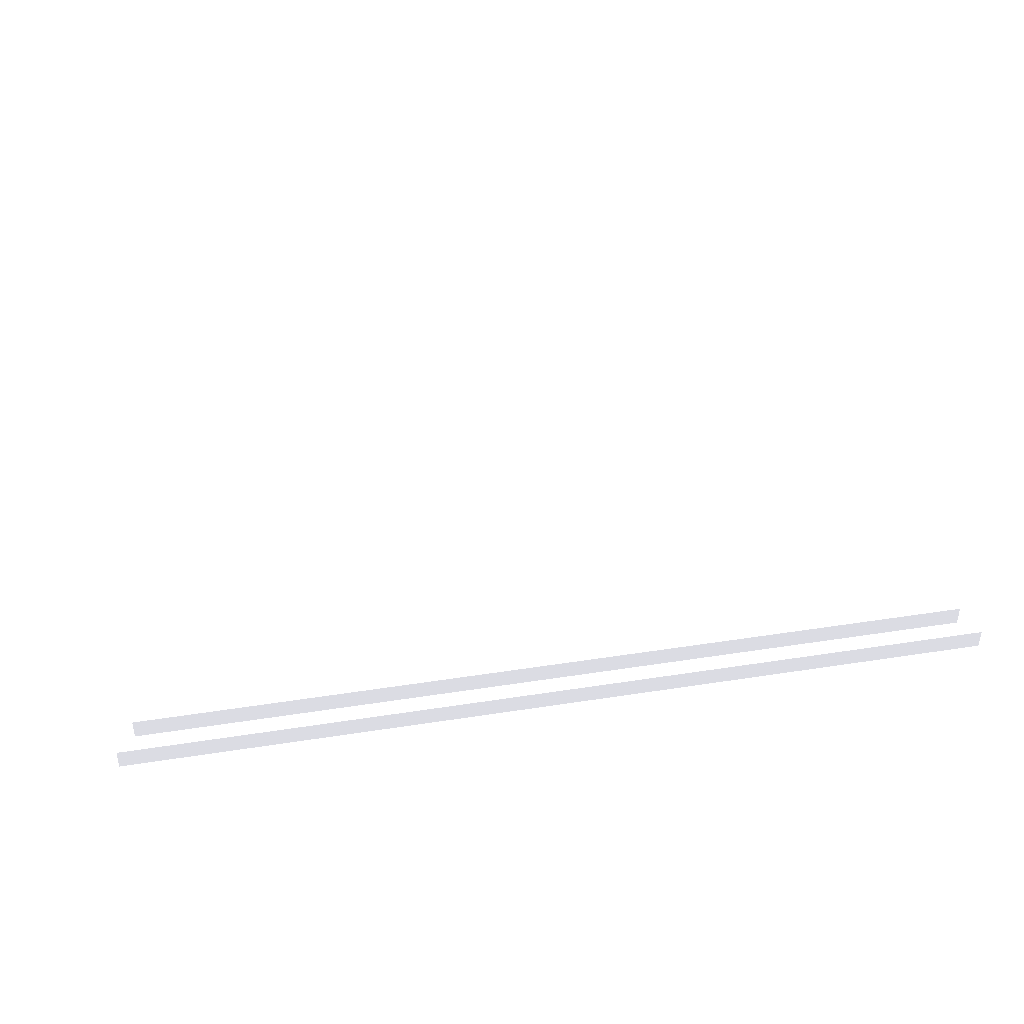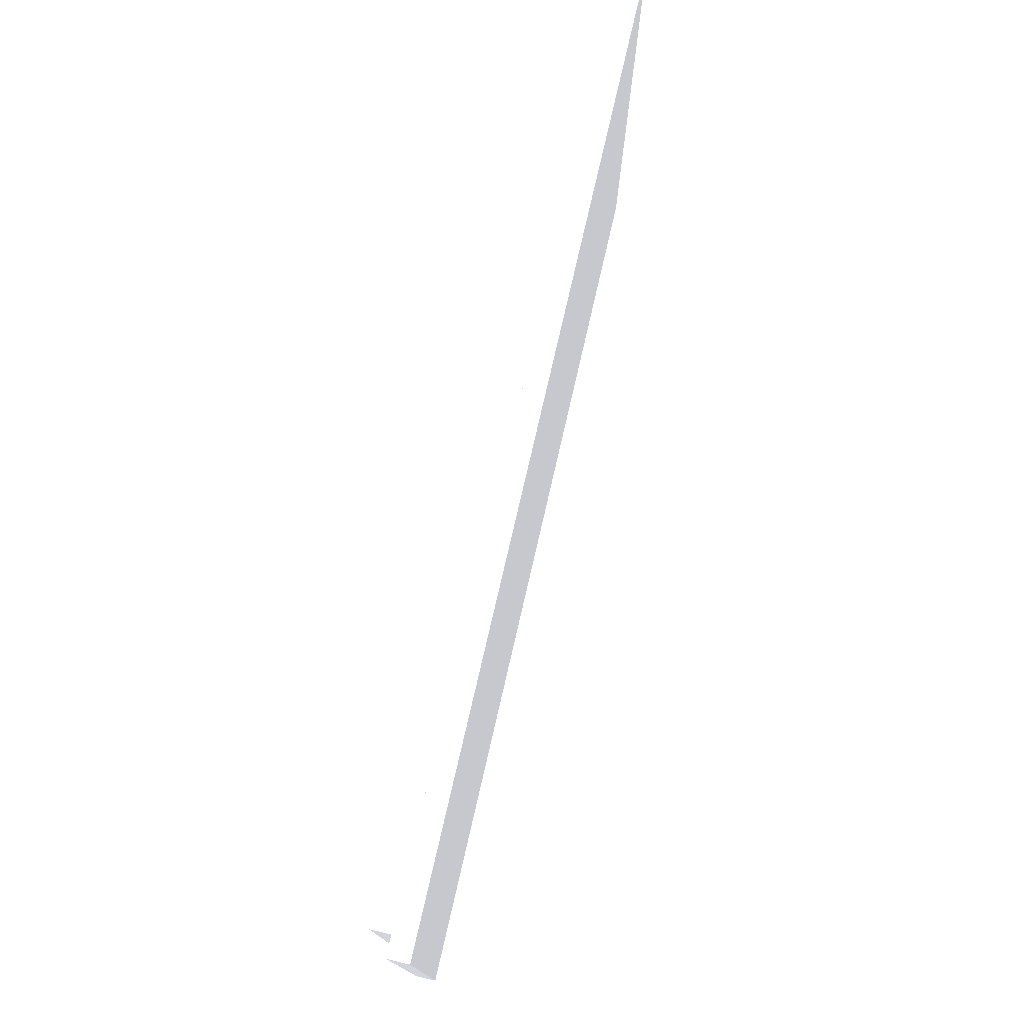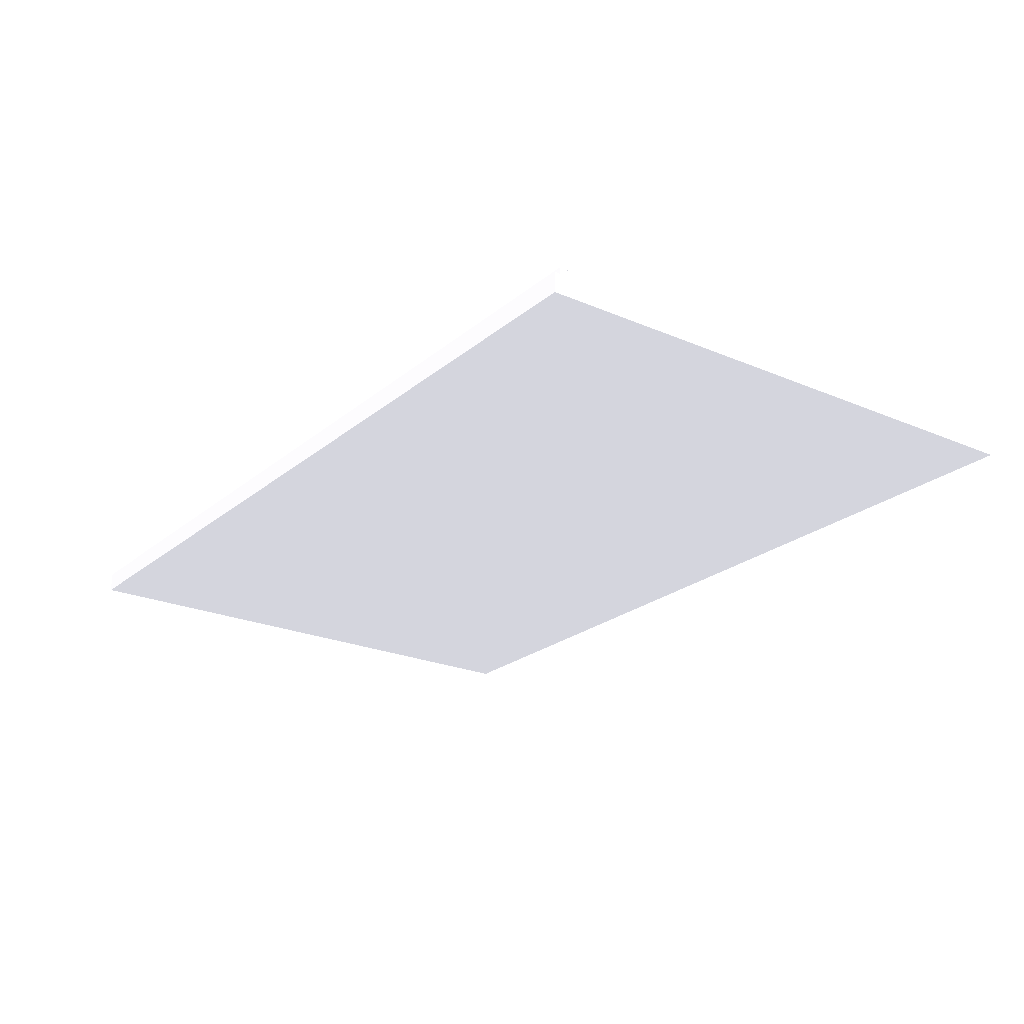
<metadata>
{"format":"obj","ext":"obj","renderer":"f3d","projection":"perspective","resolution":1024,"background":"white","views":[{"elev":40.9,"azim":-10.8,"up":"+Z"},{"elev":76.1,"azim":103.0,"up":"+Y"},{"elev":-23.1,"azim":-126.1,"up":"+Z"}]}
</metadata>
<code>
g Body_01
v 0.1408 0.02095 0.006 0.6275 0.6275 0.6431
v 0.01277 0.02095 0.006 0.6275 0.6275 0.6431
v 0.01277 -0.0573 0.006 0.6275 0.6275 0.6431
v 0.1408 -0.0573 0.006 0.6275 0.6275 0.6431
v 0.01277 0.02095 0.003 0.6275 0.6275 0.6431
v 0.01277 -0.0573 0.003 0.6275 0.6275 0.6431
v 0.1408 0.02095 0.003 0.6275 0.6275 0.6431
v 0.1408 -0.0573 0.003 0.6275 0.6275 0.6431
v 0.01 0.02395 0.003 0.6275 0.6275 0.6431
v 0.01 -0.06005 0.003 0.6275 0.6275 0.6431
v 0.1438 -0.06005 0.003 0.6275 0.6275 0.6431
v 0.1438 0.02395 0.003 0.6275 0.6275 0.6431
v 0.01 0.02395 0 0.6275 0.6275 0.6431
v 0.01 -0.06005 0 0.6275 0.6275 0.6431
v 0.1438 0.02395 0 0.6275 0.6275 0.6431
v 0.1438 -0.06005 0 0.6275 0.6275 0.6431
f 1 2 3
f 3 4 1
f 2 5 6
f 6 3 2
f 1 7 5
f 5 2 1
f 4 8 7
f 7 1 4
f 3 6 8
f 8 4 3
f 9 5 7
f 10 6 5
f 10 11 8
f 11 12 7
f 5 9 10
f 7 8 11
f 8 6 10
f 7 12 9
f 13 14 10
f 10 9 13
f 15 16 14
f 14 13 15
f 12 15 13
f 13 9 12
f 11 16 15
f 15 12 11
f 10 14 16
f 16 11 10

</code>
